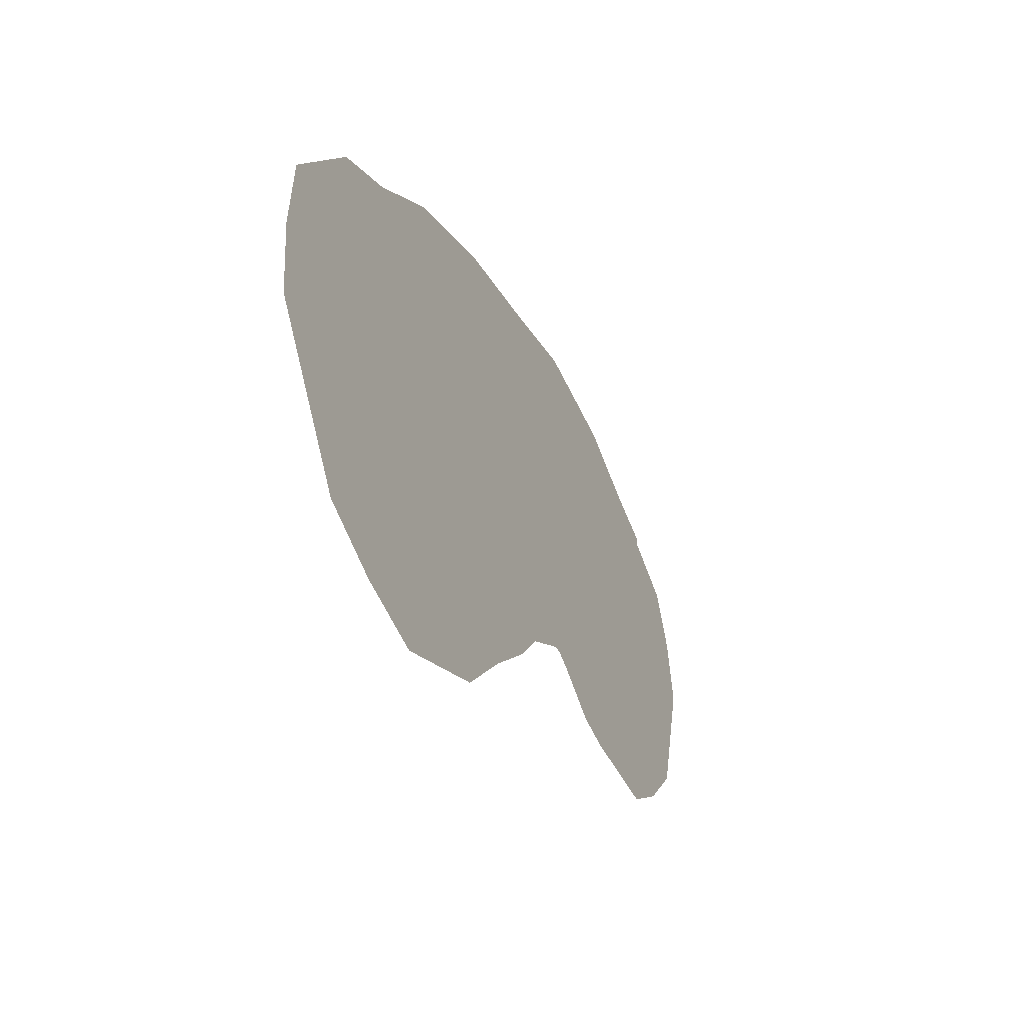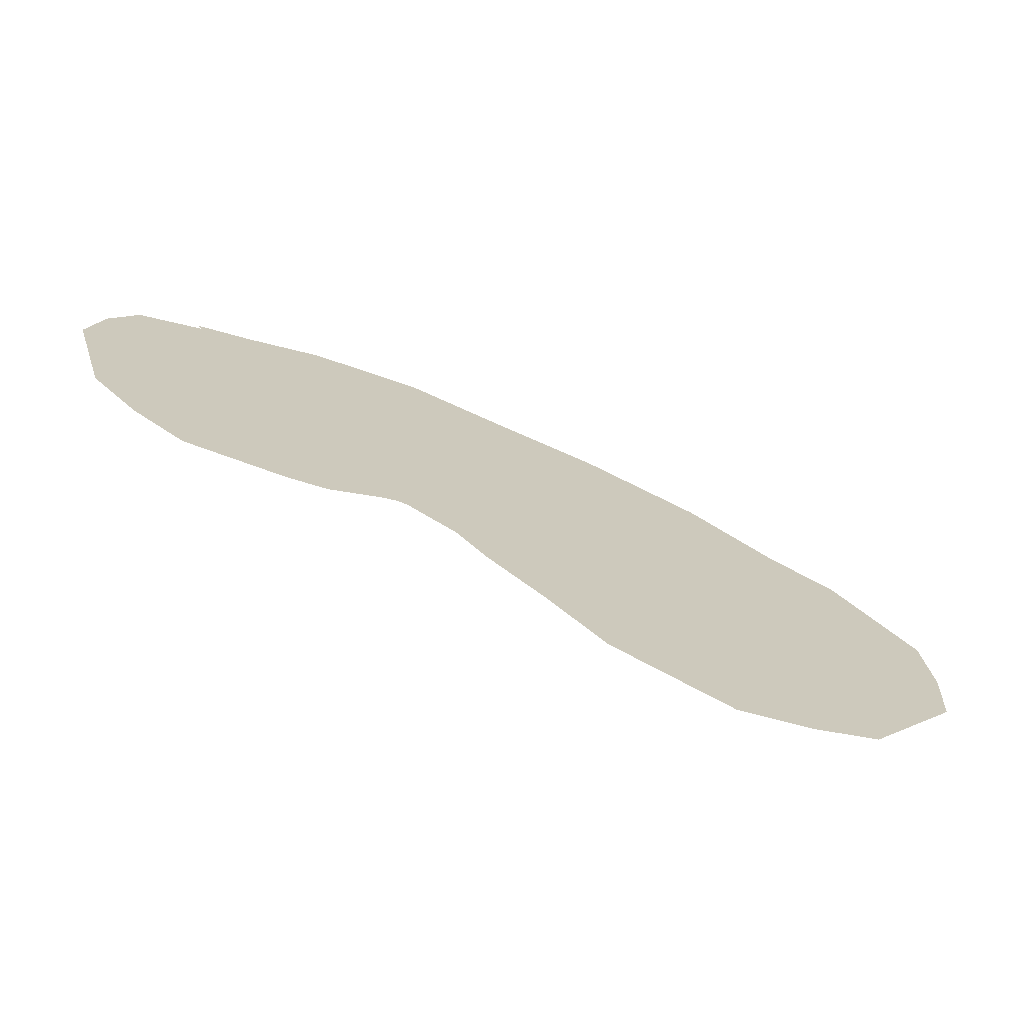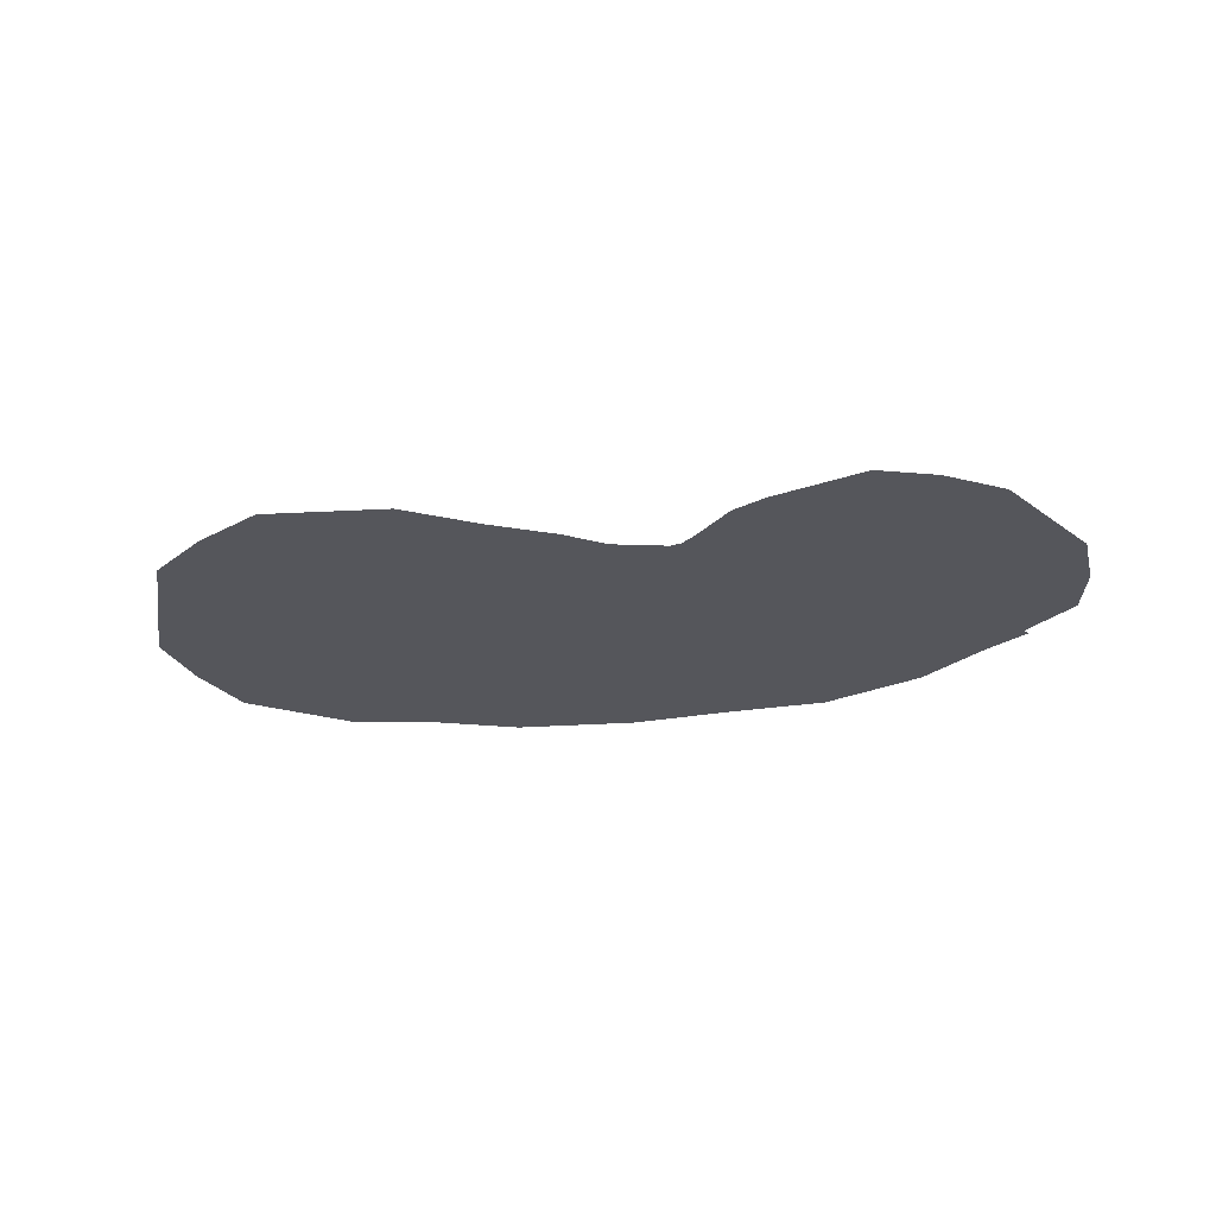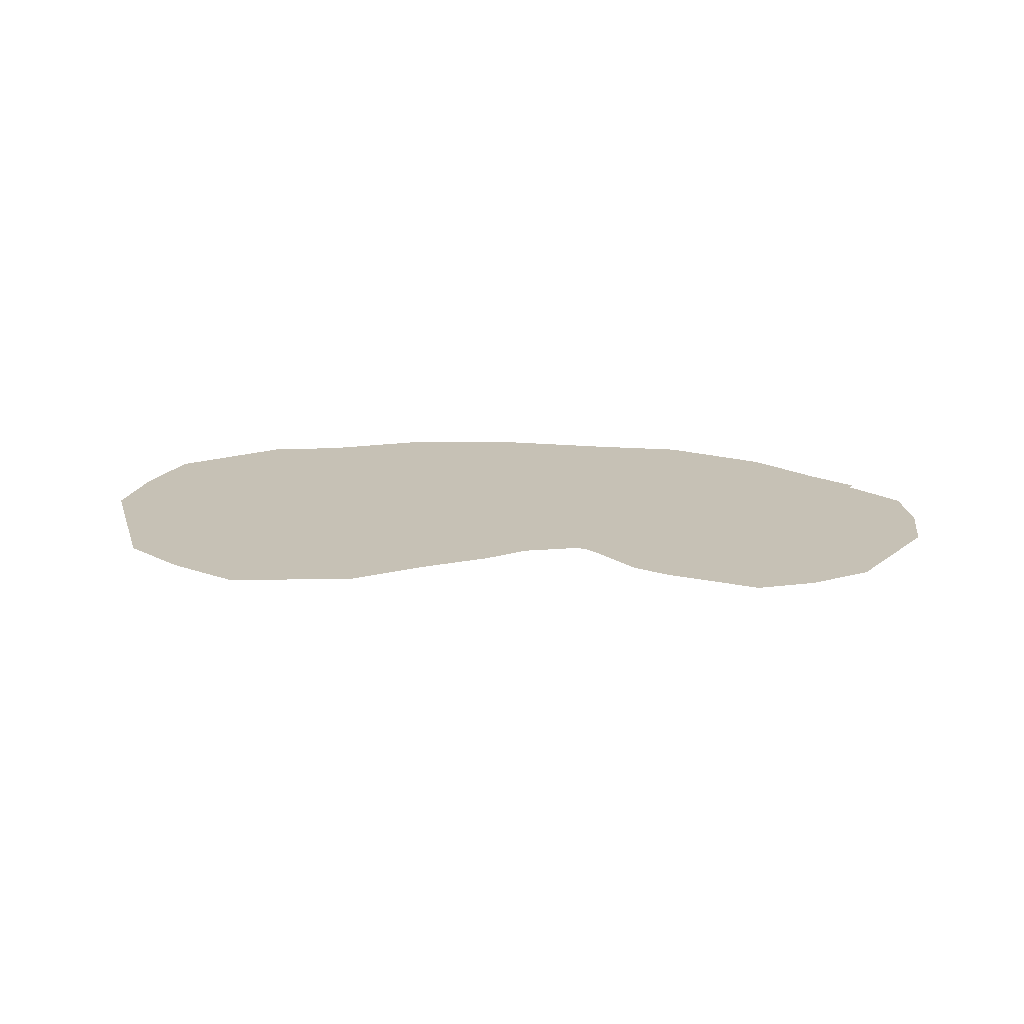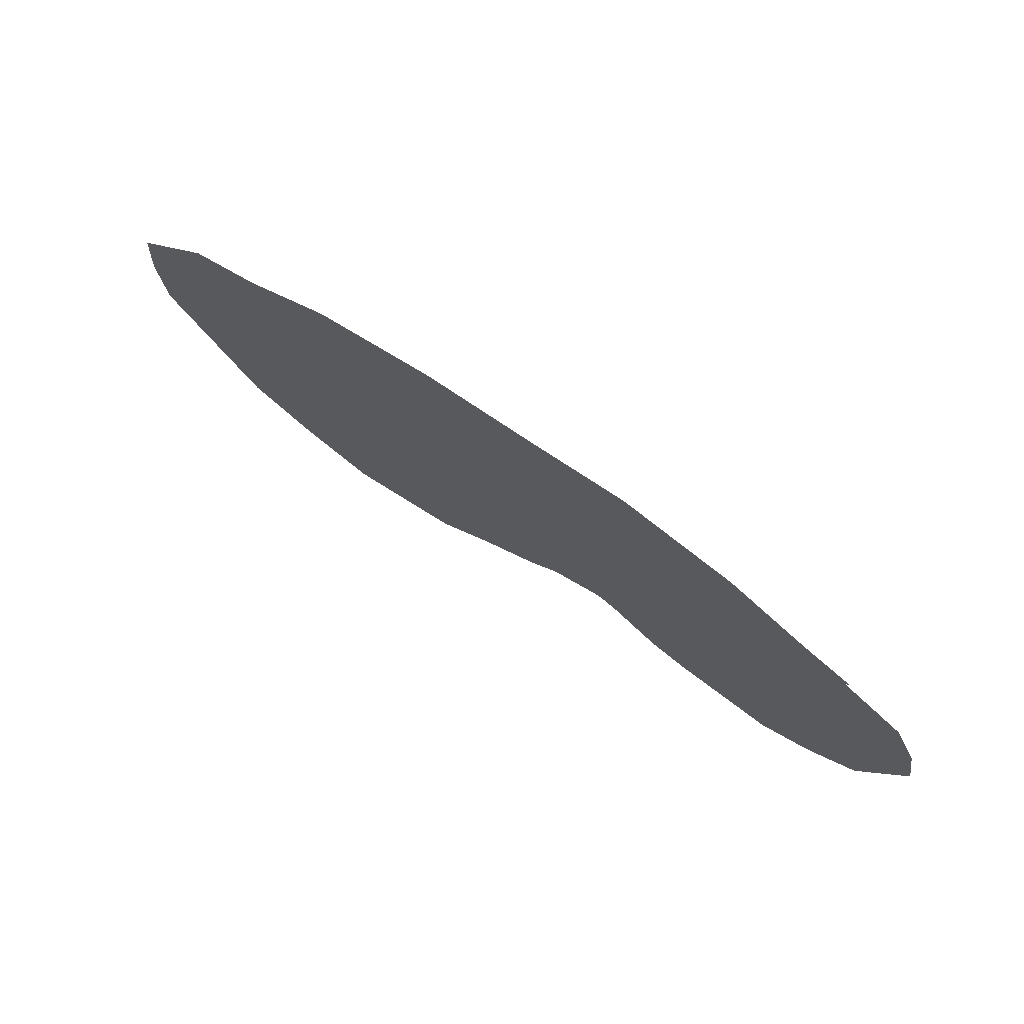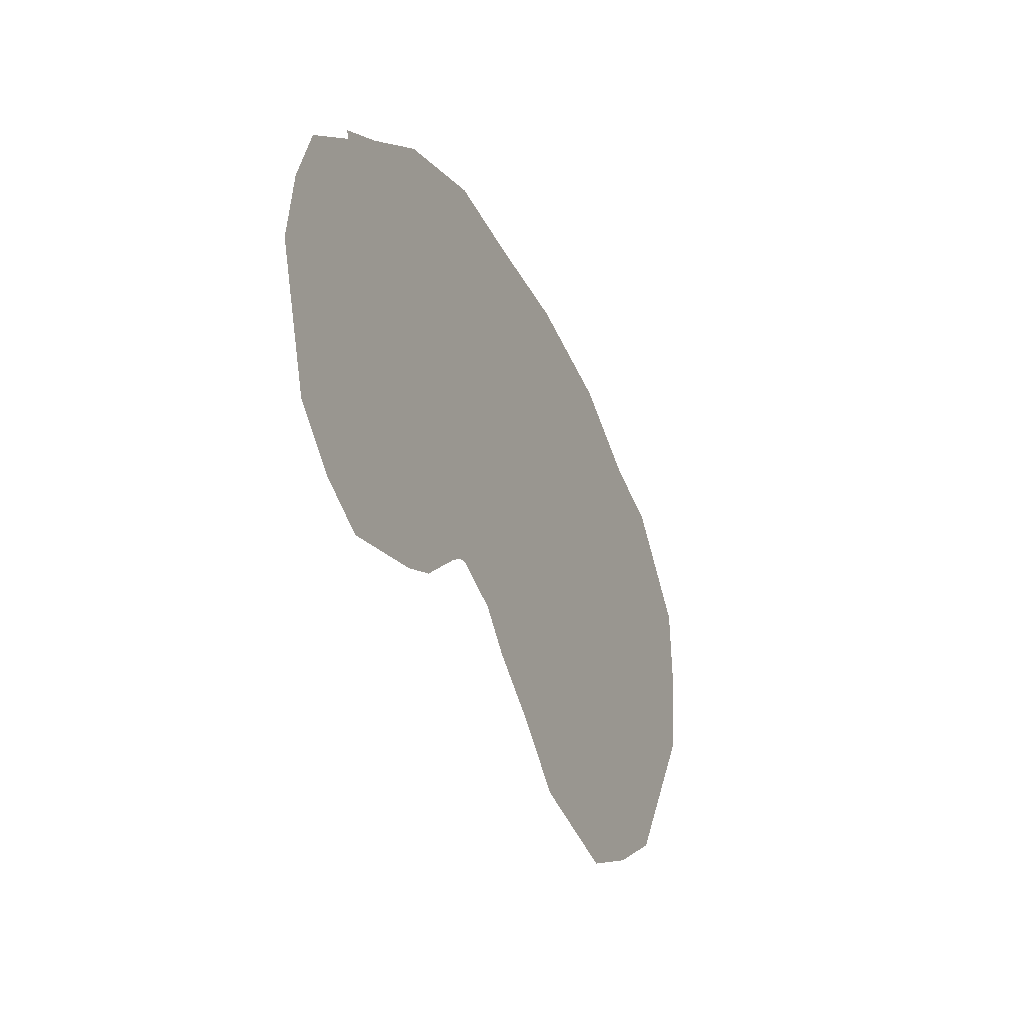
<metadata>
{"format":"obj","ext":"obj","renderer":"f3d","projection":"perspective","resolution":1024,"background":"white","views":[{"elev":-39.3,"azim":114.1,"up":"+Z"},{"elev":-71.3,"azim":-21.7,"up":"+Z"},{"elev":-26.3,"azim":-155.4,"up":"+Y"},{"elev":18.7,"azim":-161.3,"up":"+Y"},{"elev":75.6,"azim":-143.9,"up":"+Z"},{"elev":-23.8,"azim":-65.9,"up":"+Z"}]}
</metadata>
<code>
g
v 8.589 0 -59.43
v 11.17 0 -55.68
v 6.749 0 -60.3
v 11.33 0 -53.64
v 4.745 0 -60.87
v 11.14 0 -51.57
v 1.622 0 -59.75
v 8.978 0 -49.05
v 0.04169 0 -58.18
v 7.127 0 -48.26
v -1.428 0 -56.94
v 4.838 0 -46.73
v -2.269 0 -55.99
v 1.648 0 -45.67
v -3.609 0 -55.29
v -1.349 0 -45.21
v -3.984 0 -55.3
v -3.87 0 -44.73
v -3.697 0 -55.2
v -6.863 0 -45.23
v -4.308 0 -55.5
v -8.938 0 -46.25
v -5.617 0 -56.33
v -10.31 0 -46.79
v -6.64 0 -56.58
v -9.56 0 -46.62
v -9.278 0 -56.77
v -11.89 0 -47.88
v -10.65 0 -55.89
v -12.57 0 -49.37
v -11.89 0 -54.59
v -12.91 0 -51.14
g _0
f 3 2 1
f 2 3 4
f 5 4 3
f 4 5 6
f 7 6 5
f 6 7 8
f 9 8 7
f 8 9 10
f 11 10 9
f 10 11 12
f 13 12 11
f 12 13 14
f 15 14 13
f 14 15 16
f 17 16 15
f 16 17 18
f 18 19 20
f 21 20 19
f 20 21 22
f 23 22 21
f 22 23 24
f 25 24 23
f 27 26 25
f 26 27 28
f 29 28 27
f 28 29 30
f 31 30 29
f 30 31 32

</code>
